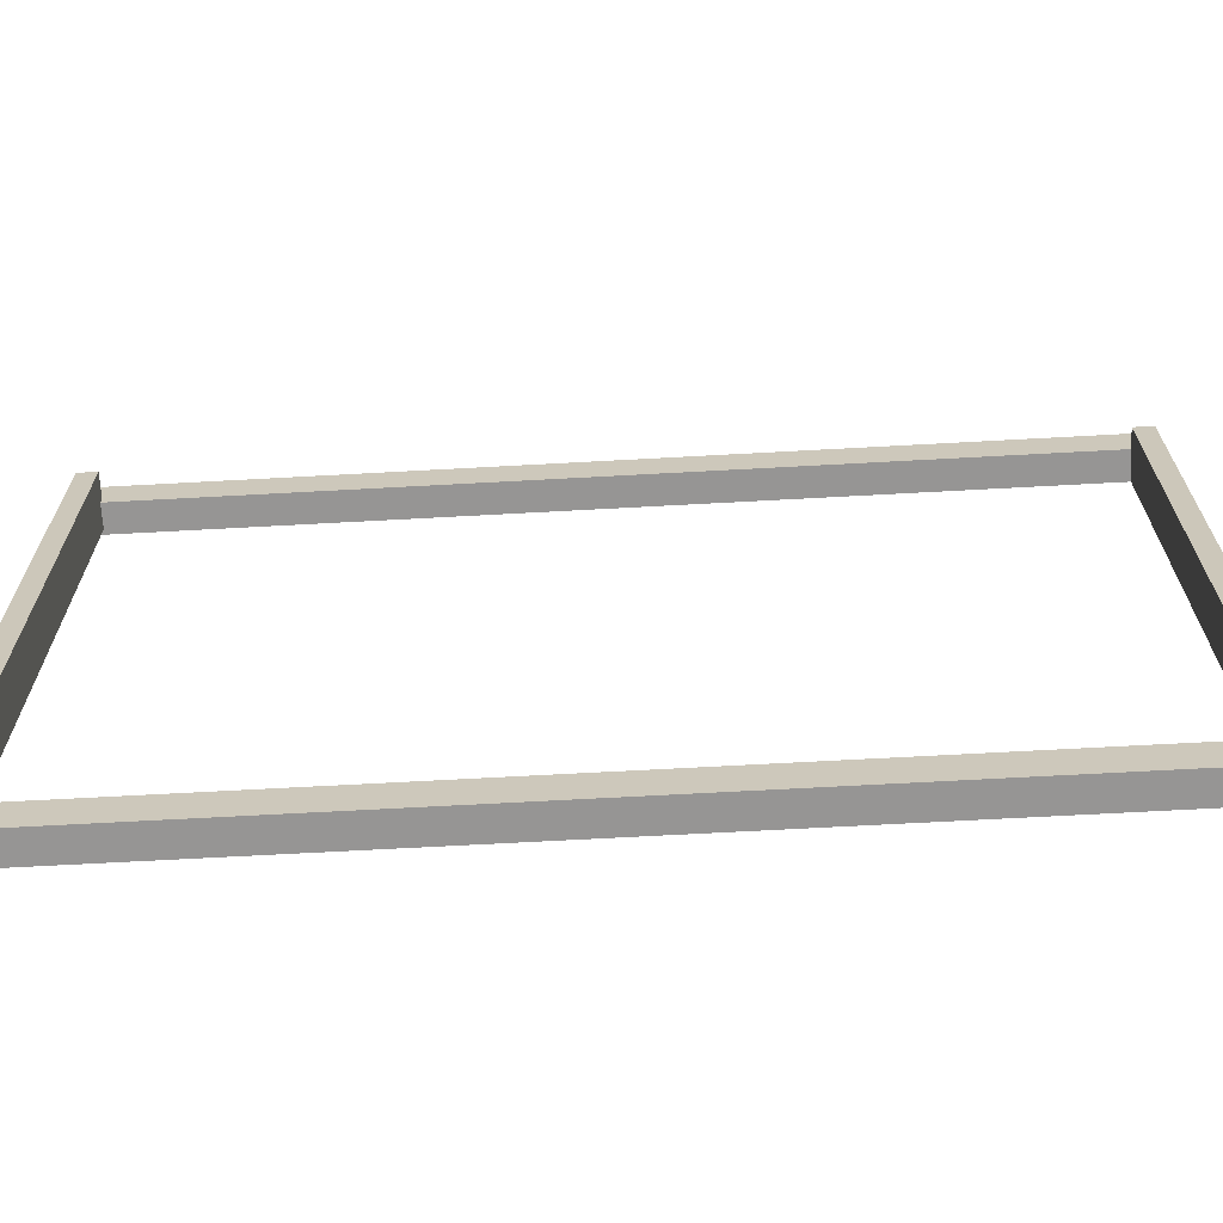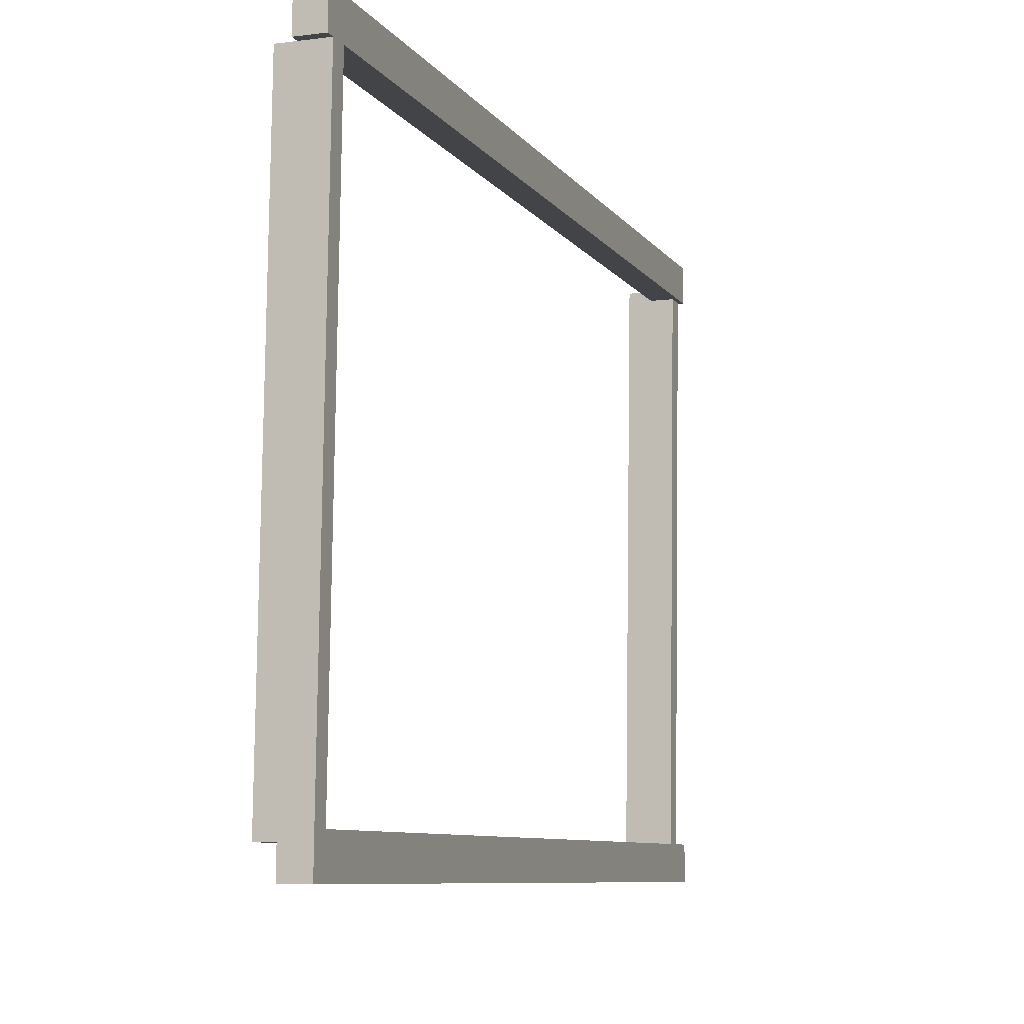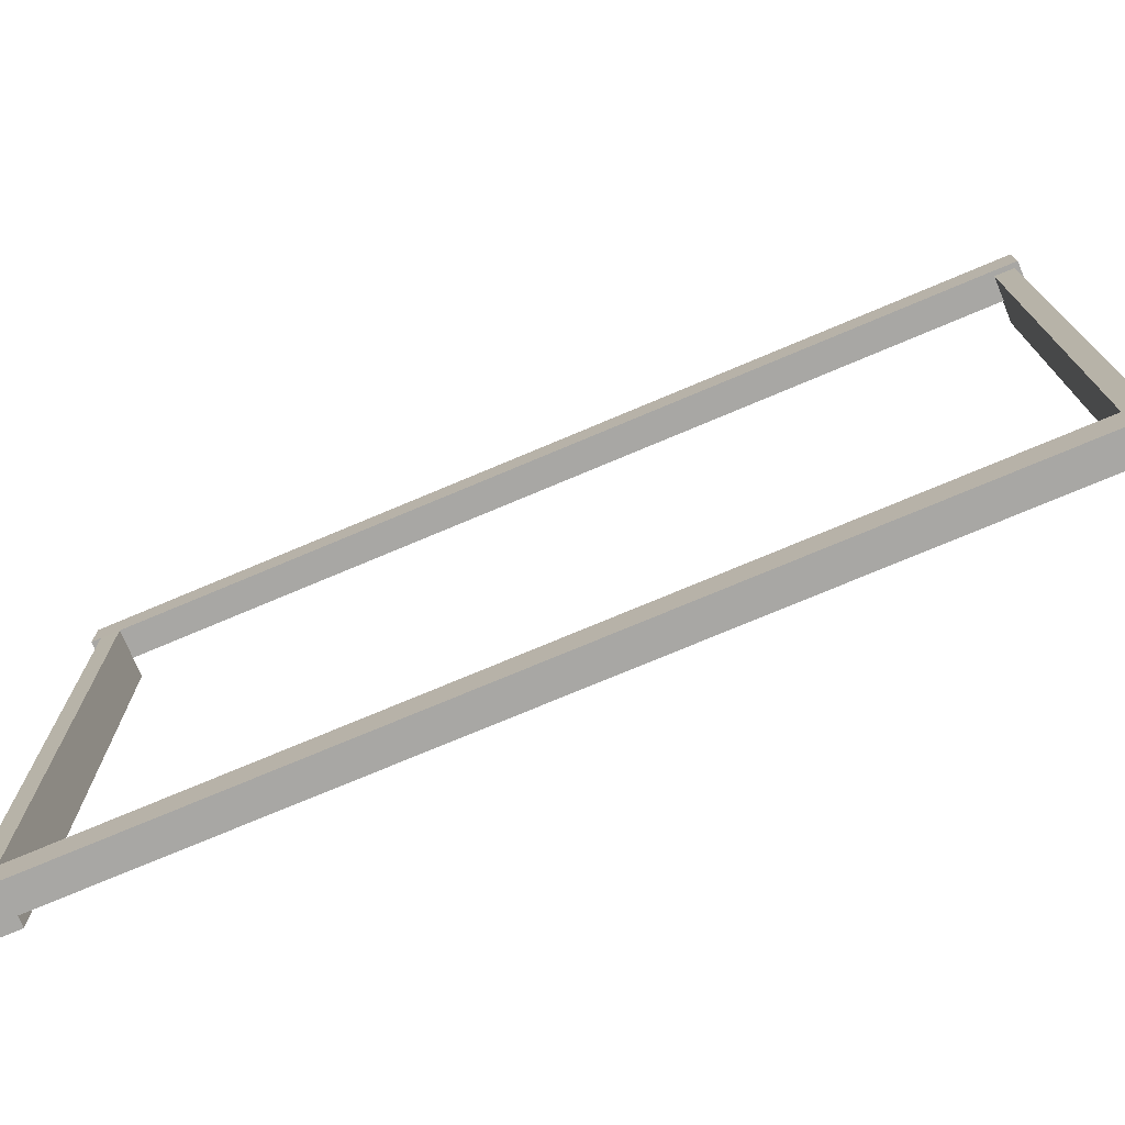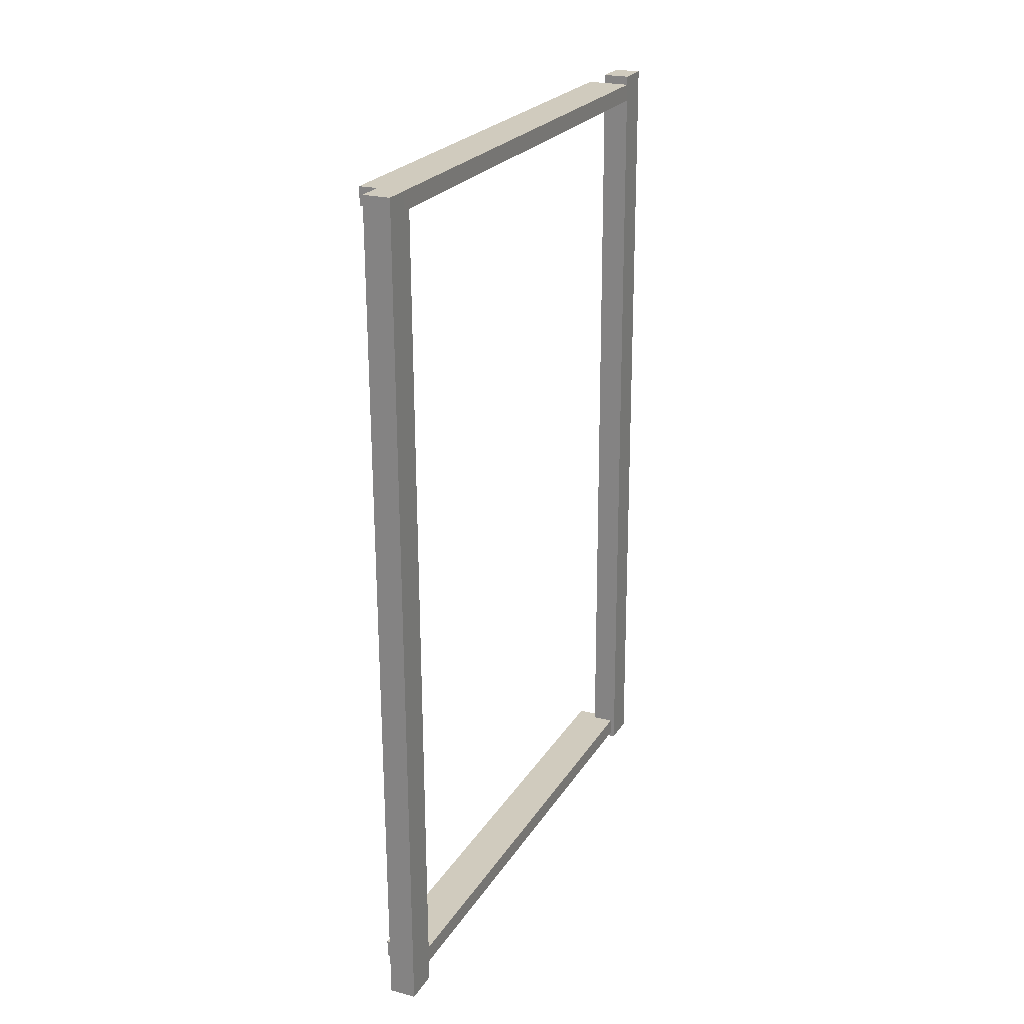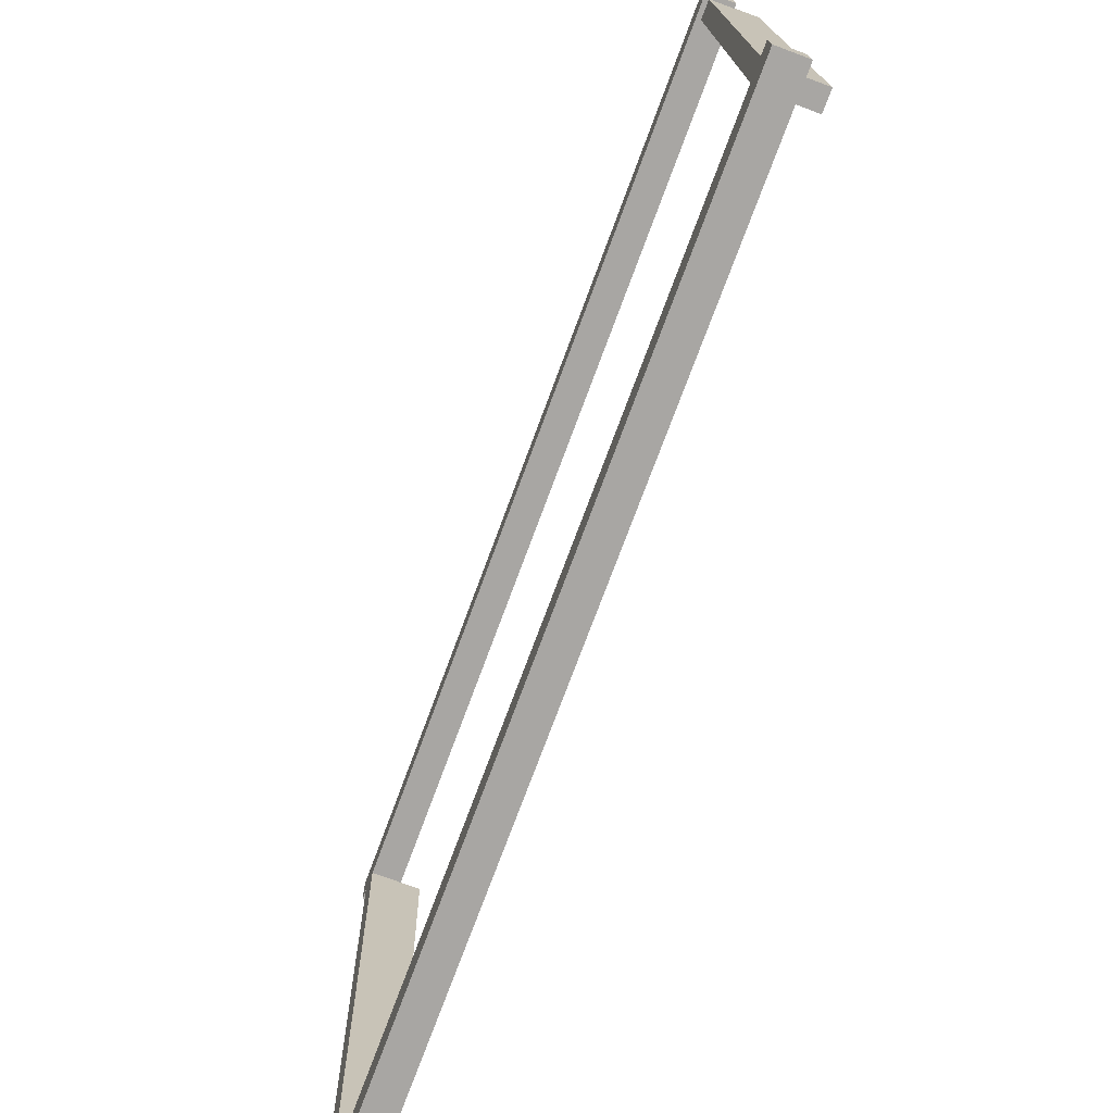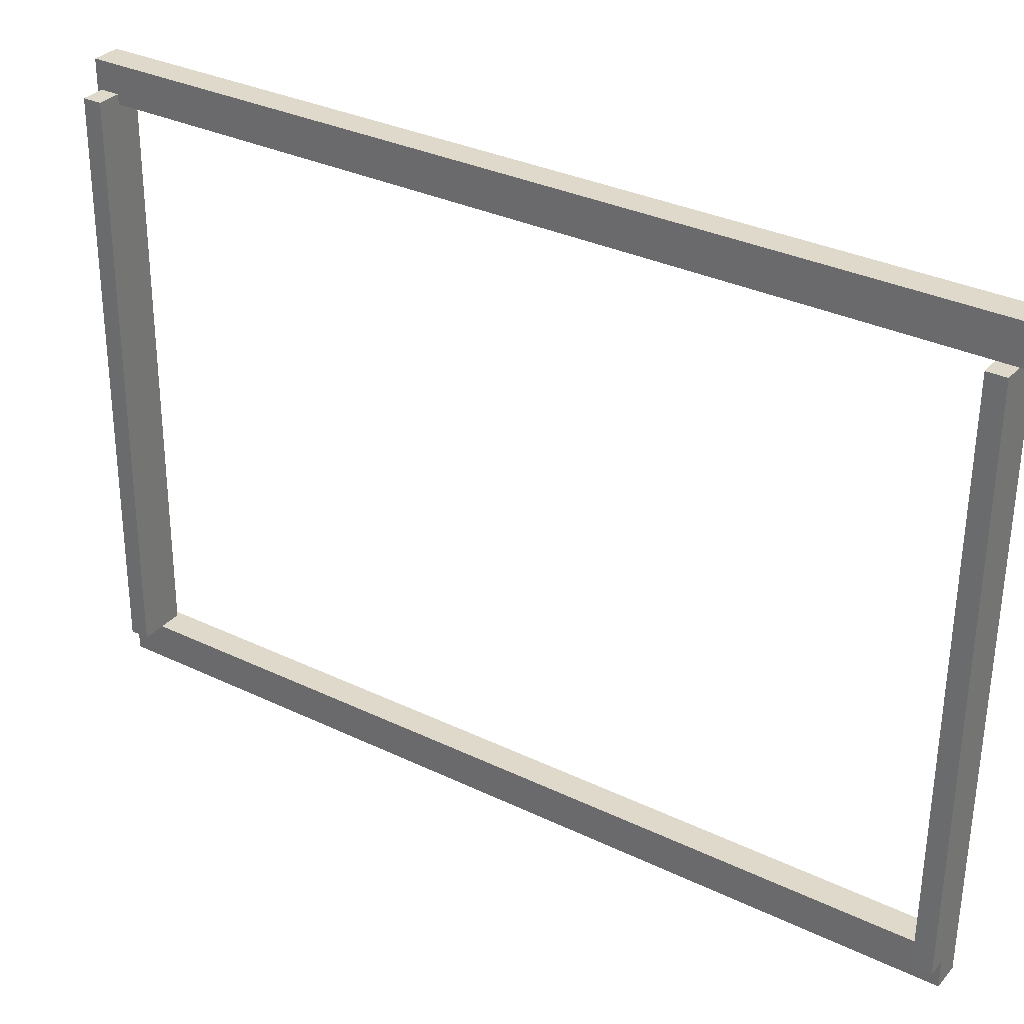
<metadata>
{"format":"obj","ext":"obj","renderer":"f3d","projection":"perspective","resolution":1024,"background":"white","views":[{"elev":-67.0,"azim":-87.1,"up":"+Y"},{"elev":-8.4,"azim":20.1,"up":"+Y"},{"elev":-75.0,"azim":112.6,"up":"+Y"},{"elev":23.6,"azim":23.6,"up":"+Z"},{"elev":-74.4,"azim":159.4,"up":"+Y"},{"elev":32.6,"azim":-56.5,"up":"+Y"}]}
</metadata>
<code>
v -2.656 -0.3241 -1.587
v -2.685 -0.3238 -1.587
v -2.684 -0.2857 -1.587
v -2.656 -0.2859 -1.587
v -2.688 -0.2852 -0.6819
v -2.689 -0.3233 -0.6819
v -2.66 -0.3235 -0.6818
v -2.66 -0.2854 -0.6818
v -2.684 -0.2857 -1.587
v -2.688 -0.2852 -0.6819
v -2.66 -0.2854 -0.6818
v -2.656 -0.2859 -1.587
v -2.66 -0.3235 -0.6818
v -2.689 -0.3233 -0.6819
v -2.685 -0.3238 -1.587
v -2.656 -0.3241 -1.587
v -2.66 -0.2854 -0.6818
v -2.66 -0.3235 -0.6818
v -2.656 -0.3241 -1.587
v -2.656 -0.2859 -1.587
v -2.685 -0.3238 -1.587
v -2.689 -0.3233 -0.6819
v -2.688 -0.2852 -0.6819
v -2.684 -0.2857 -1.587
v -2.661 -0.2859 -1.573
v -2.708 -0.2855 -1.573
v -2.701 0.2929 -1.573
v -2.653 0.2925 -1.573
v -2.701 0.2929 -1.554
v -2.708 -0.2855 -1.554
v -2.661 -0.2859 -1.554
v -2.653 0.2925 -1.554
v -2.701 0.2929 -1.573
v -2.701 0.2929 -1.554
v -2.653 0.2925 -1.554
v -2.653 0.2925 -1.573
v -2.661 -0.2859 -1.554
v -2.708 -0.2855 -1.554
v -2.708 -0.2855 -1.573
v -2.661 -0.2859 -1.573
v -2.653 0.2925 -1.554
v -2.661 -0.2859 -1.554
v -2.661 -0.2859 -1.573
v -2.653 0.2925 -1.573
v -2.708 -0.2855 -1.573
v -2.708 -0.2855 -1.554
v -2.701 0.2929 -1.554
v -2.701 0.2929 -1.573
v -2.66 -0.2949 -0.7009
v -2.707 -0.2945 -0.7011
v -2.7 0.2839 -0.7016
v -2.652 0.2835 -0.7014
v -2.7 0.2839 -0.6826
v -2.708 -0.2945 -0.682
v -2.66 -0.2949 -0.6818
v -2.652 0.2835 -0.6823
v -2.7 0.2839 -0.7016
v -2.7 0.2839 -0.6826
v -2.652 0.2835 -0.6823
v -2.652 0.2835 -0.7014
v -2.66 -0.2949 -0.6818
v -2.708 -0.2945 -0.682
v -2.707 -0.2945 -0.7011
v -2.66 -0.2949 -0.7009
v -2.652 0.2835 -0.6823
v -2.66 -0.2949 -0.6818
v -2.66 -0.2949 -0.7009
v -2.652 0.2835 -0.7014
v -2.707 -0.2945 -0.7011
v -2.708 -0.2945 -0.682
v -2.7 0.2839 -0.6826
v -2.7 0.2839 -0.7016
v -2.648 0.283 -1.578
v -2.677 0.2832 -1.578
v -2.677 0.3213 -1.578
v -2.648 0.3211 -1.578
v -2.681 0.3219 -0.673
v -2.681 0.2837 -0.6729
v -2.652 0.2835 -0.6728
v -2.652 0.3216 -0.6728
v -2.677 0.3213 -1.578
v -2.681 0.3219 -0.673
v -2.652 0.3216 -0.6728
v -2.648 0.3211 -1.578
v -2.652 0.2835 -0.6728
v -2.681 0.2837 -0.6729
v -2.677 0.2832 -1.578
v -2.648 0.283 -1.578
v -2.652 0.3216 -0.6728
v -2.652 0.2835 -0.6728
v -2.648 0.283 -1.578
v -2.648 0.3211 -1.578
v -2.677 0.2832 -1.578
v -2.681 0.2837 -0.6729
v -2.681 0.3219 -0.673
v -2.677 0.3213 -1.578
f 1 2 3
f 1 3 4
f 5 6 7
f 5 7 8
f 9 10 11
f 9 11 12
f 13 14 15
f 13 15 16
f 17 18 19
f 17 19 20
f 21 22 23
f 21 23 24
f 25 26 27
f 25 27 28
f 29 30 31
f 29 31 32
f 33 34 35
f 33 35 36
f 37 38 39
f 37 39 40
f 41 42 43
f 41 43 44
f 45 46 47
f 45 47 48
f 49 50 51
f 49 51 52
f 53 54 55
f 53 55 56
f 57 58 59
f 57 59 60
f 61 62 63
f 61 63 64
f 65 66 67
f 65 67 68
f 69 70 71
f 69 71 72
f 73 74 75
f 73 75 76
f 77 78 79
f 77 79 80
f 81 82 83
f 81 83 84
f 85 86 87
f 85 87 88
f 89 90 91
f 89 91 92
f 93 94 95
f 93 95 96

</code>
